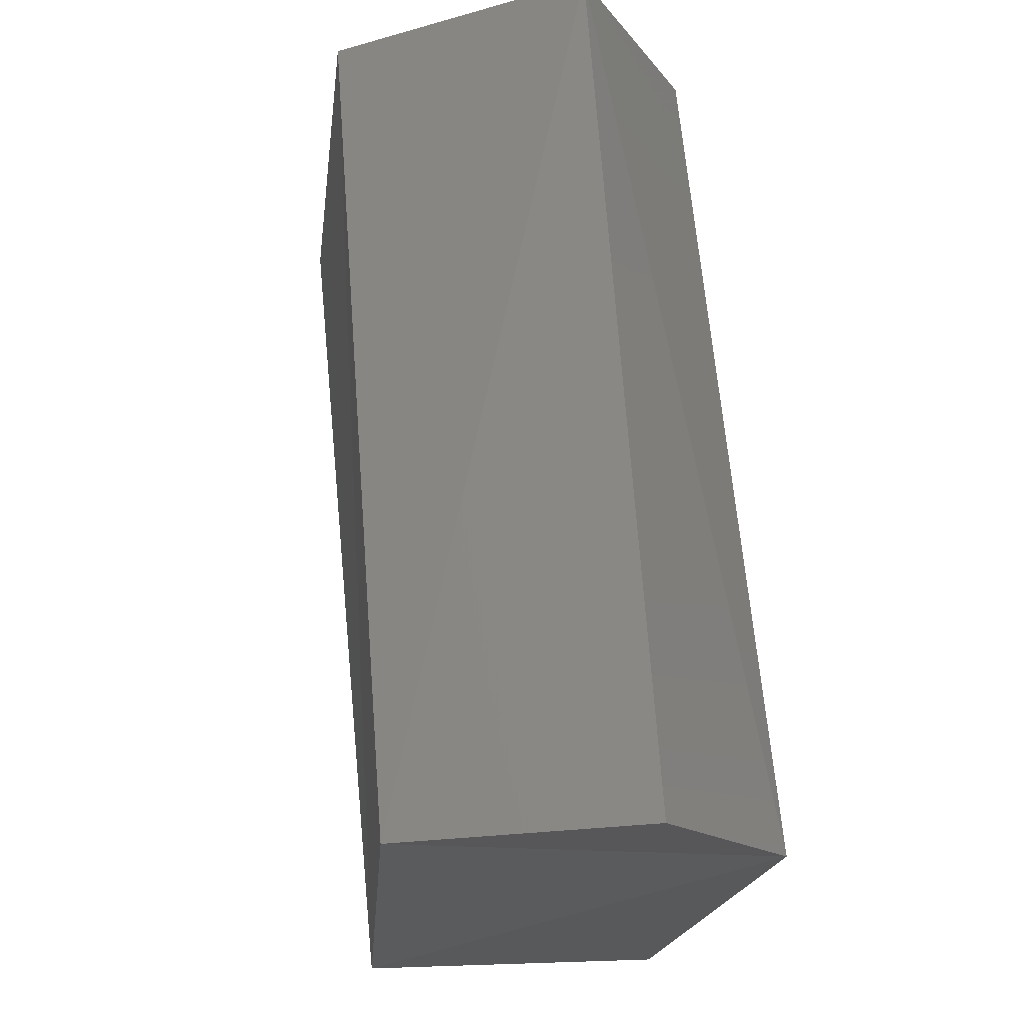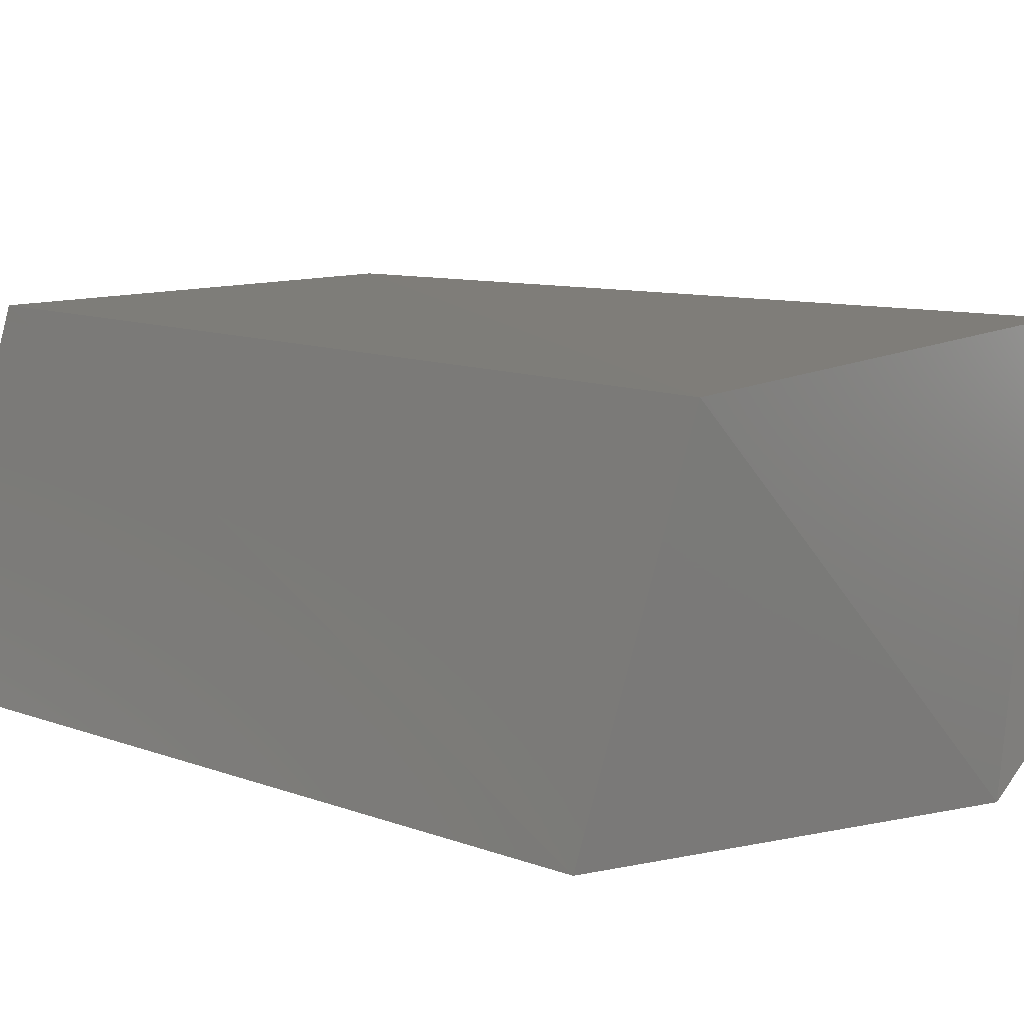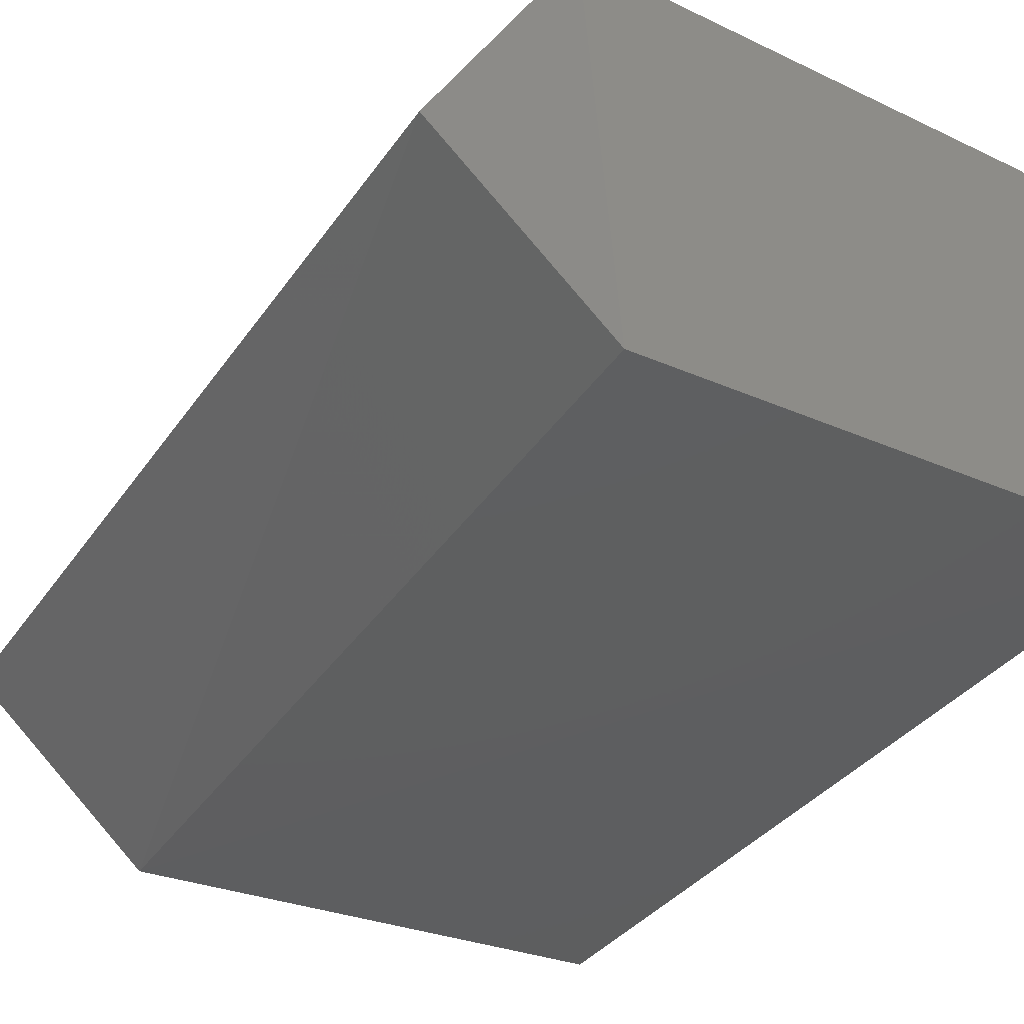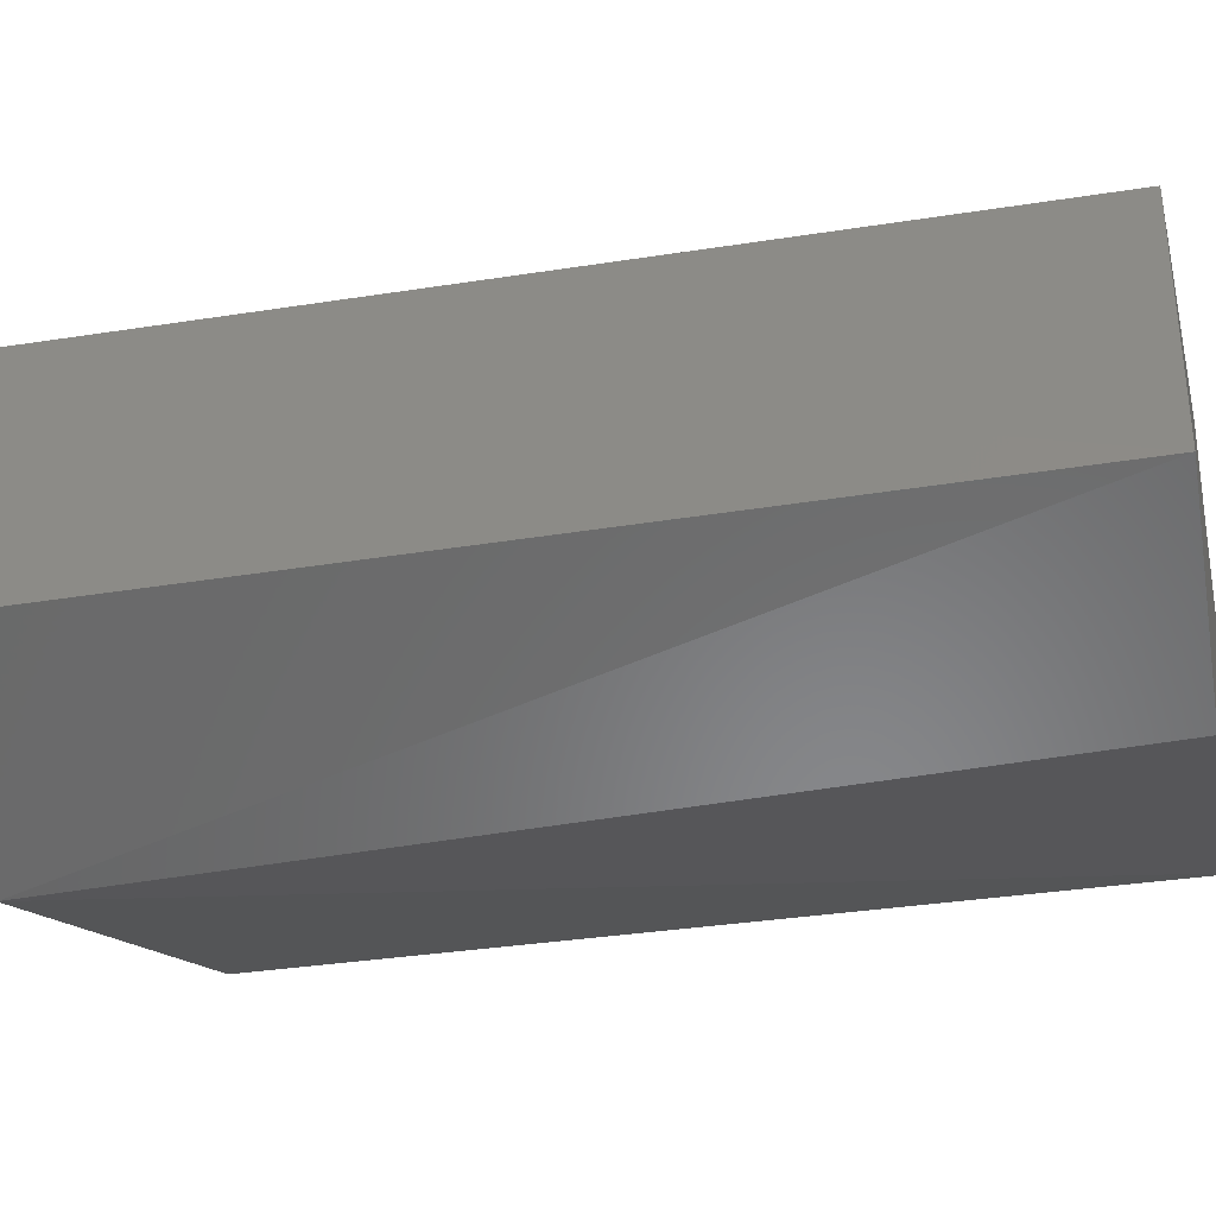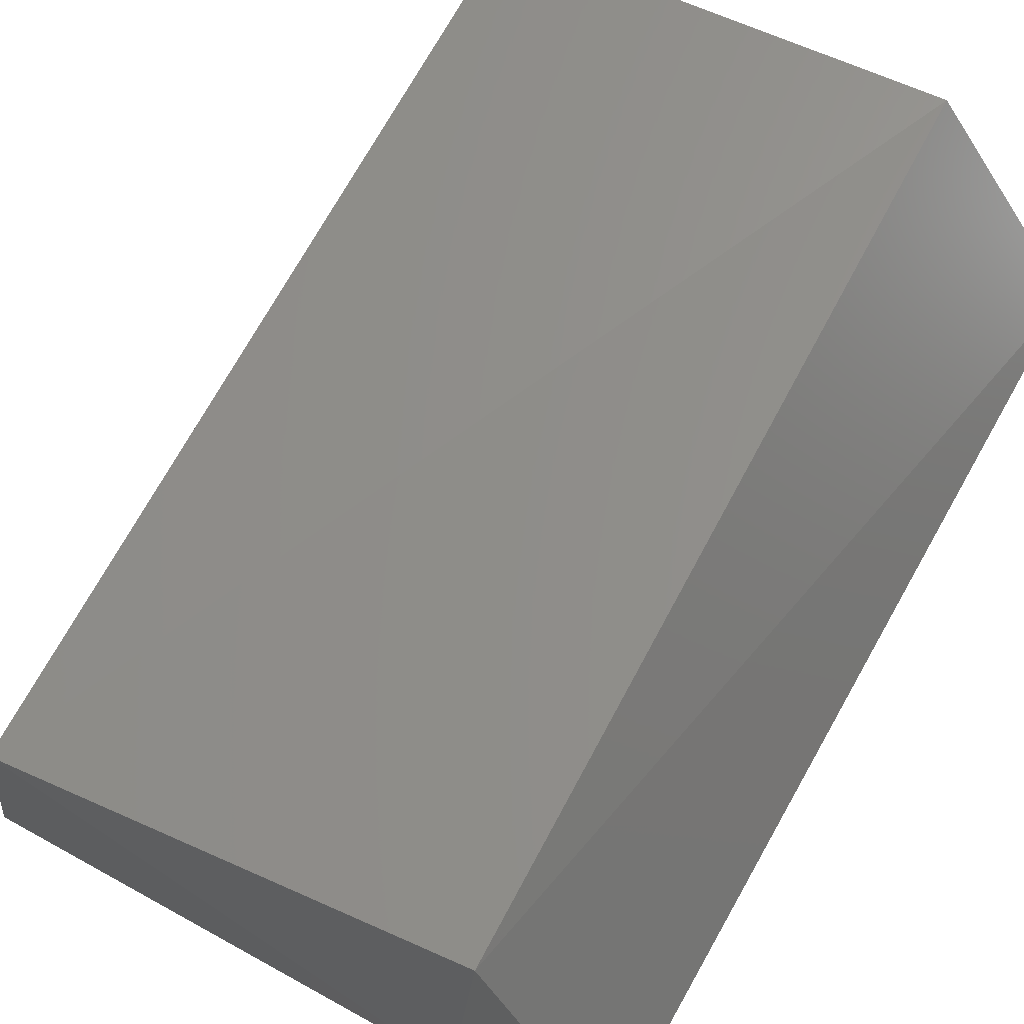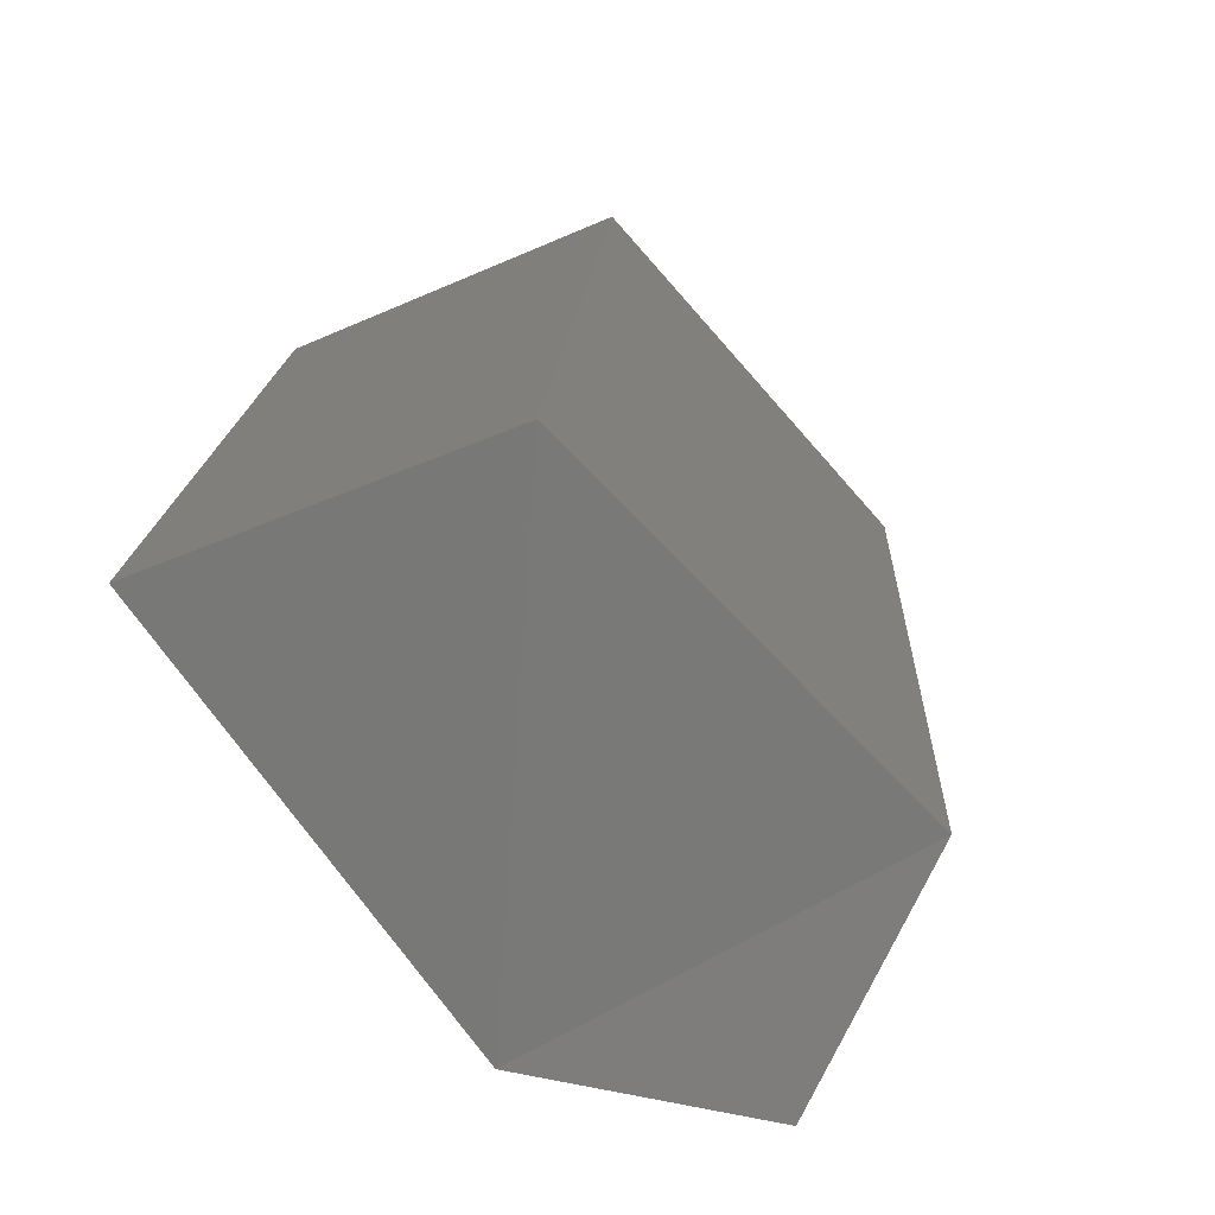
<metadata>
{"format":"stl","ext":"stl","renderer":"f3d","projection":"perspective","resolution":1024,"background":"white","views":[{"elev":-23.4,"azim":-102.5,"up":"+Z"},{"elev":2.8,"azim":137.7,"up":"+Y"},{"elev":-30.7,"azim":-29.9,"up":"+Y"},{"elev":-13.0,"azim":-76.9,"up":"+Y"},{"elev":62.4,"azim":-150.5,"up":"+Y"},{"elev":-76.2,"azim":126.0,"up":"+Z"}]}
</metadata>
<code>
# stl→obj: 2 verts, 16 faces
v 636 478 40.5
v 636 478 40.54
f 1 1 2
f 1 2 2
f 1 2 1
f 2 1 2
f 1 1 1
f 1 1 1
f 1 1 2
f 1 2 2
f 2 2 2
f 2 2 2
f 2 2 1
f 2 1 1
f 1 1 2
f 1 2 2
f 2 2 2
f 1 1 1

</code>
